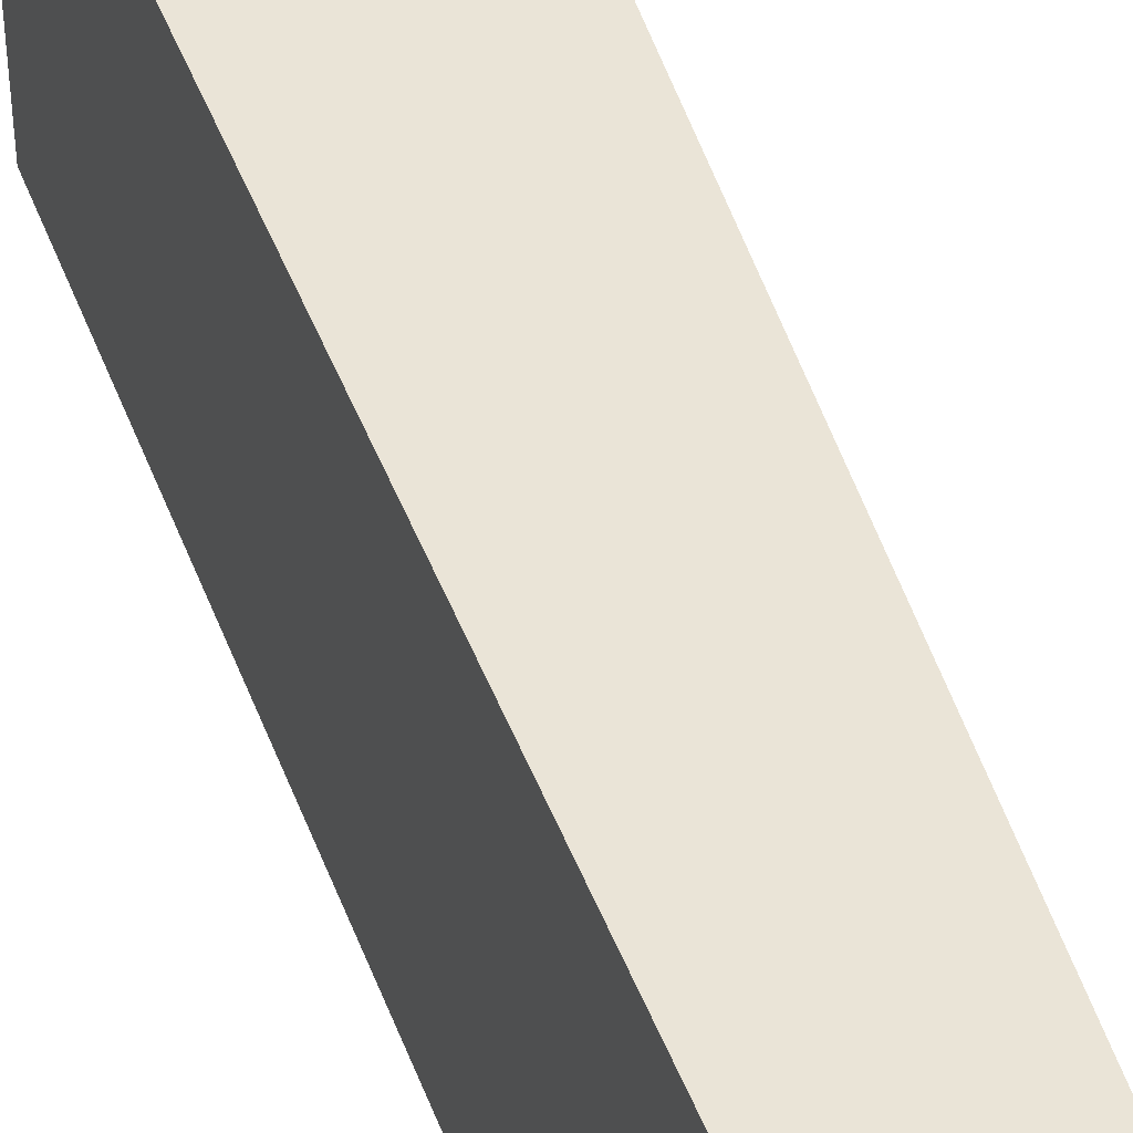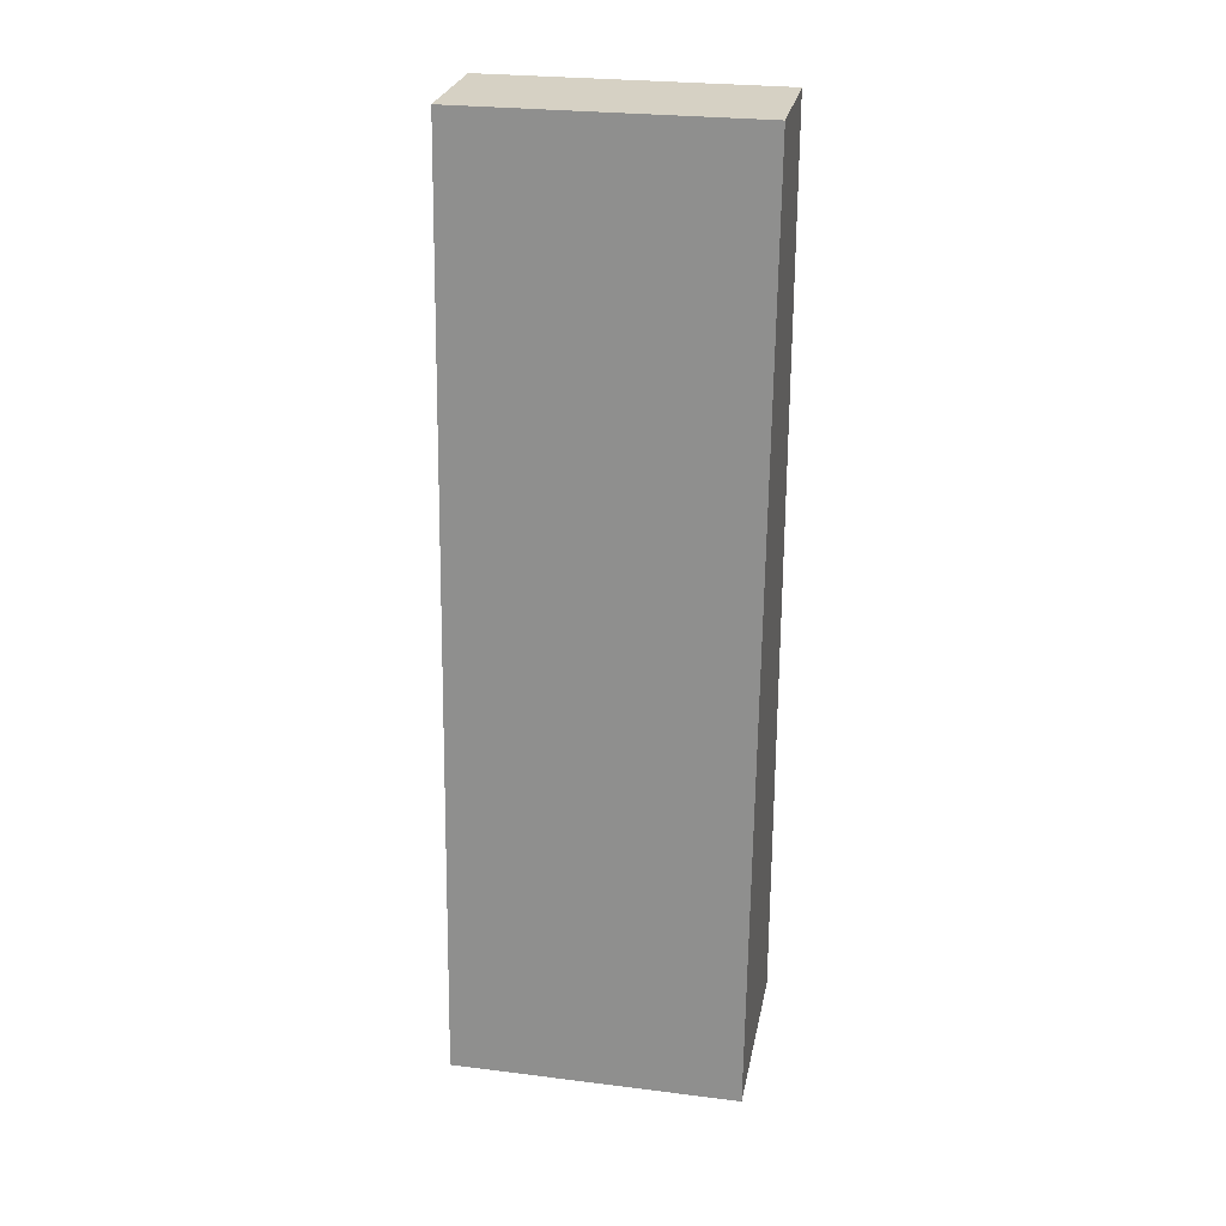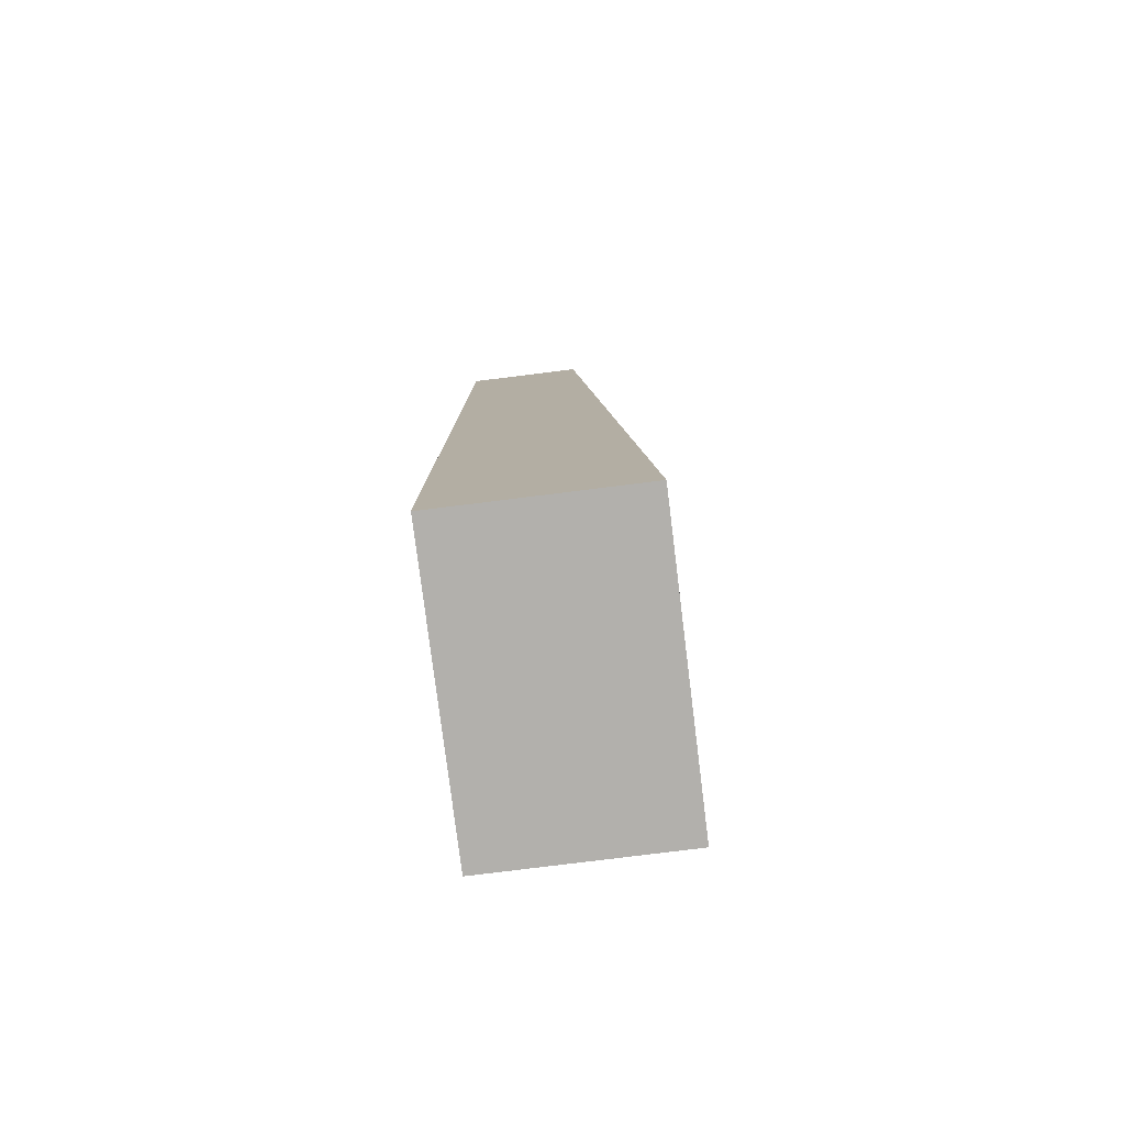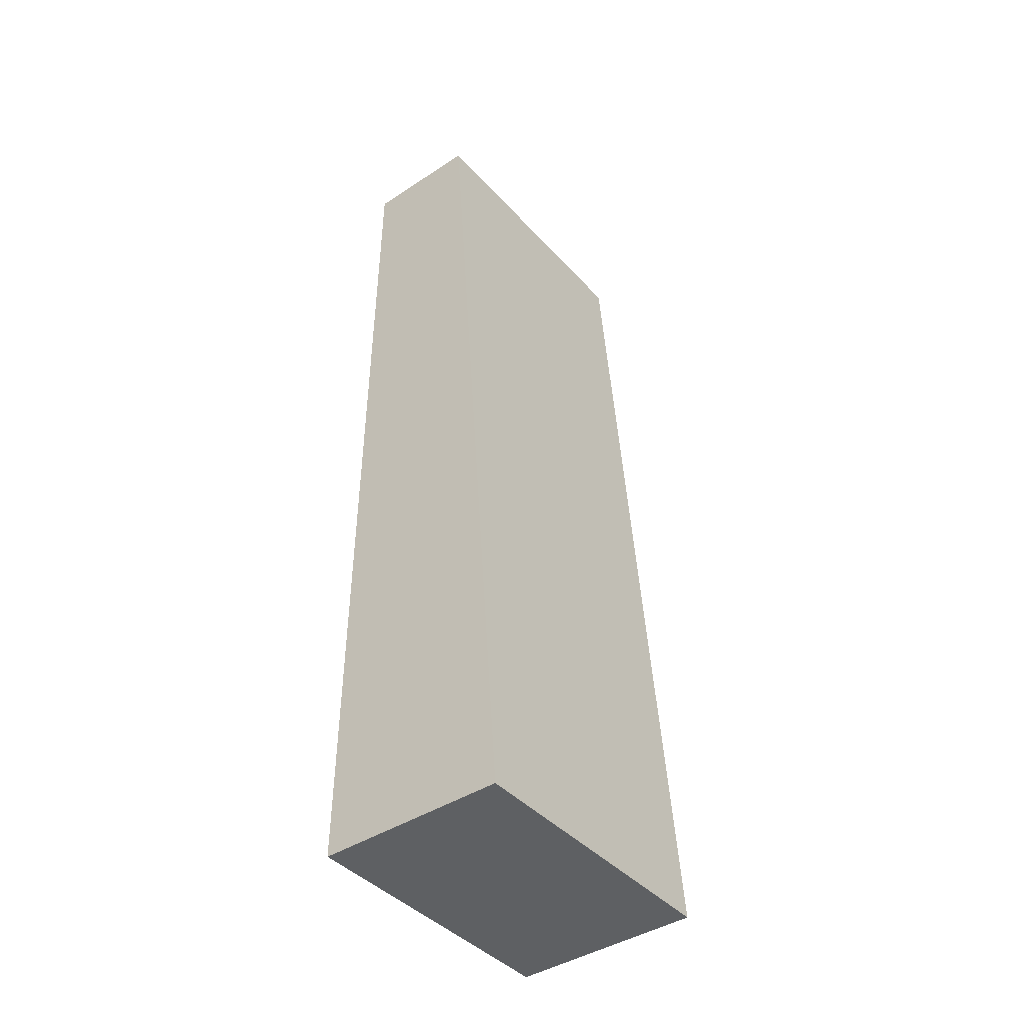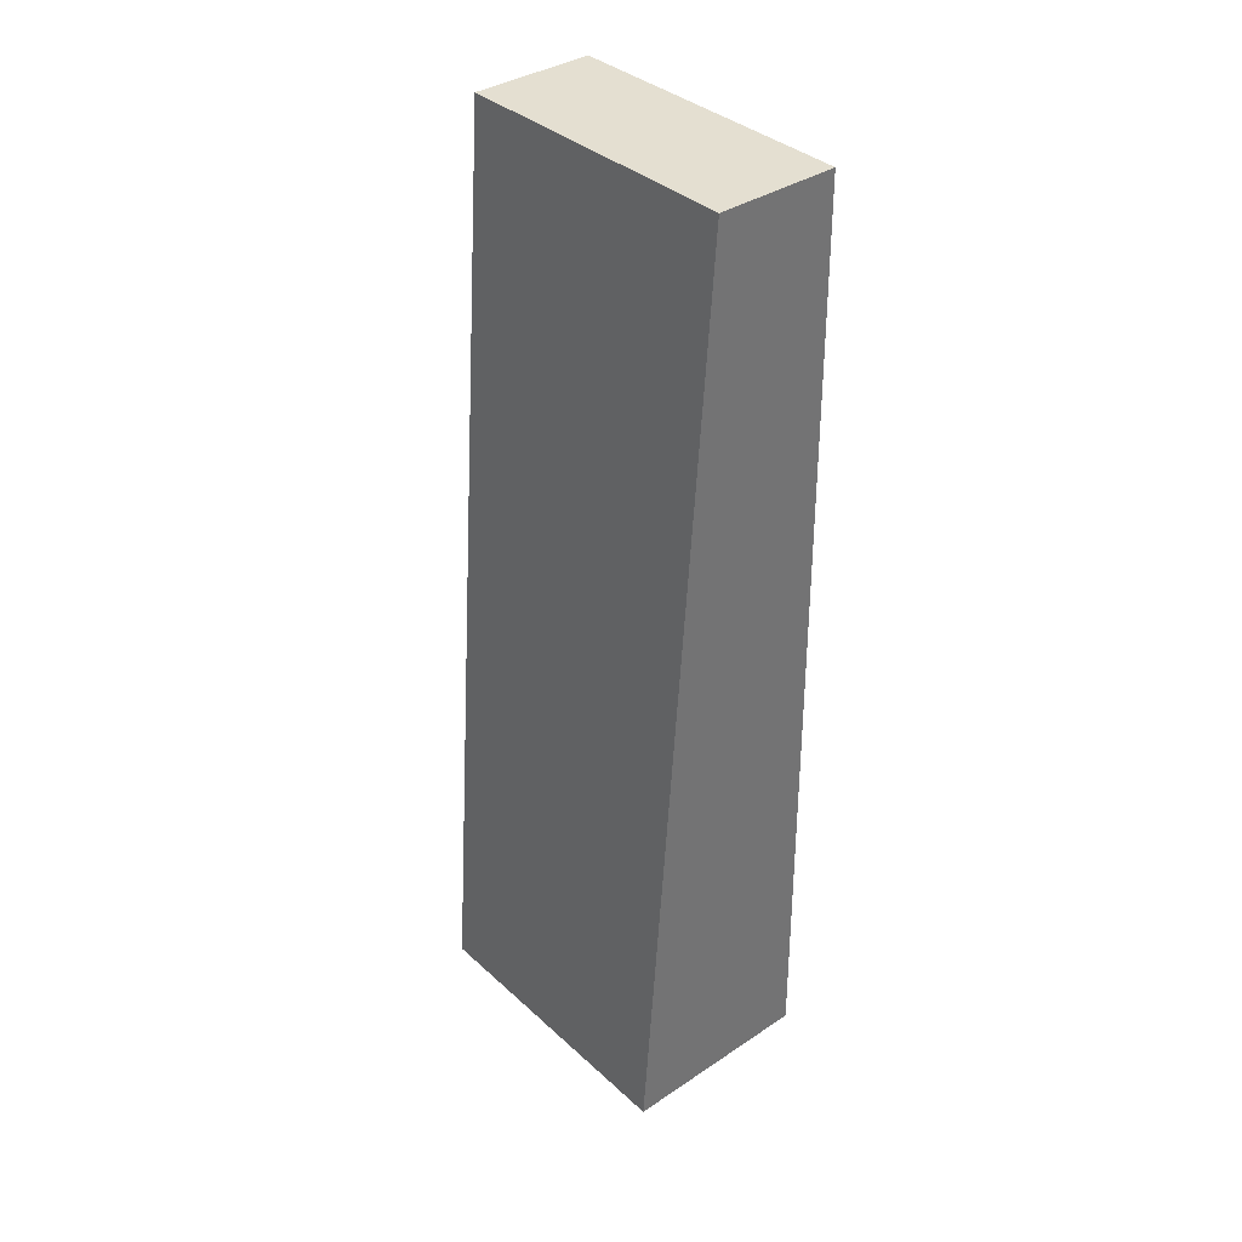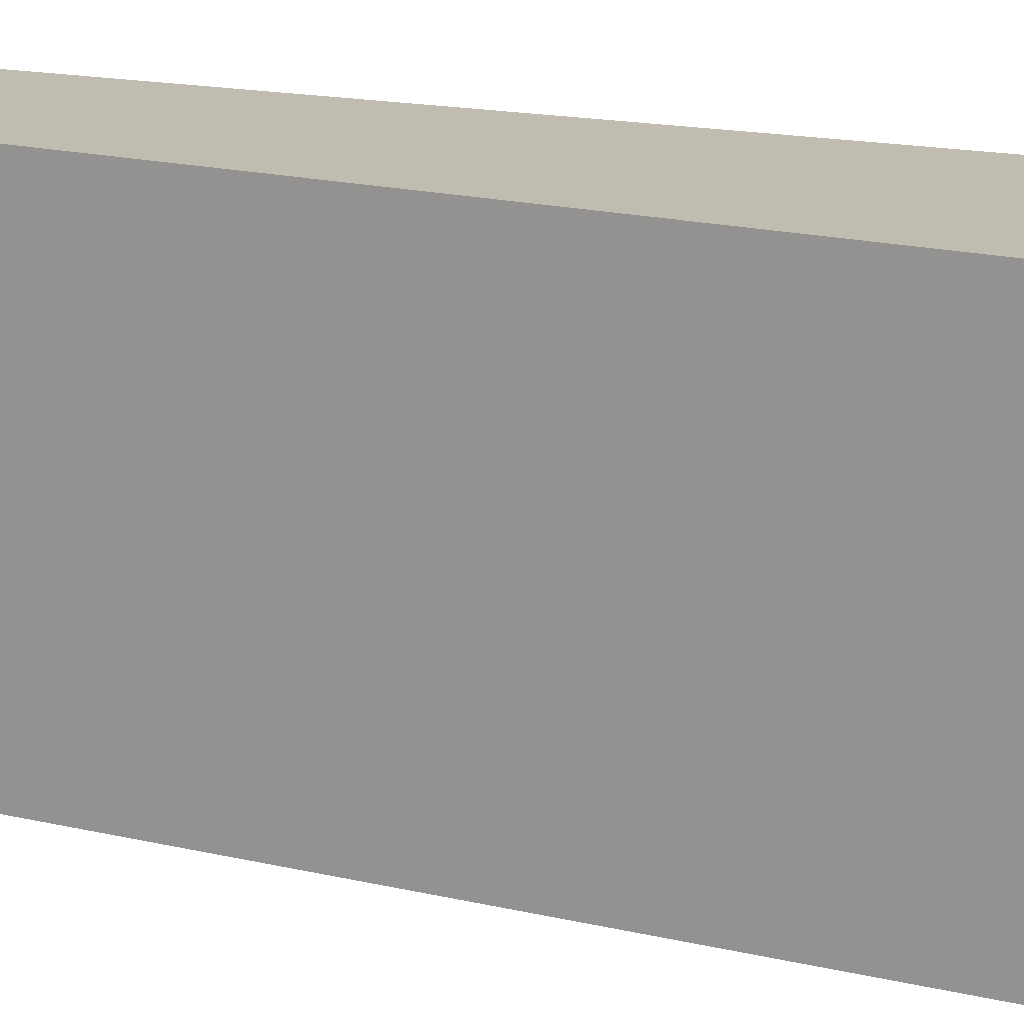
<metadata>
{"format":"obj","ext":"obj","renderer":"f3d","projection":"perspective","resolution":1024,"background":"white","views":[{"elev":43.7,"azim":-19.1,"up":"+Y"},{"elev":26.6,"azim":101.0,"up":"+Z"},{"elev":-78.7,"azim":7.1,"up":"+Z"},{"elev":-42.1,"azim":38.2,"up":"+Z"},{"elev":36.7,"azim":139.3,"up":"+Z"},{"elev":16.3,"azim":113.3,"up":"+Y"}]}
</metadata>
<code>
o OpScrubs_Col
v 0.1735 -0.2726 -0
v 0.06143 -0.2726 1.599
v -0.1438 -0.2726 1.599
v -0.157 -0.2726 0
v -0.1438 0.2255 1.599
v -0.157 0.2255 0
v 0.06143 0.2255 1.599
v 0.1735 0.2255 -0
f 1 2 3 4
f 4 3 5 6
f 6 5 7 8
f 8 7 2 1
f 4 6 8 1
f 5 3 2 7

</code>
